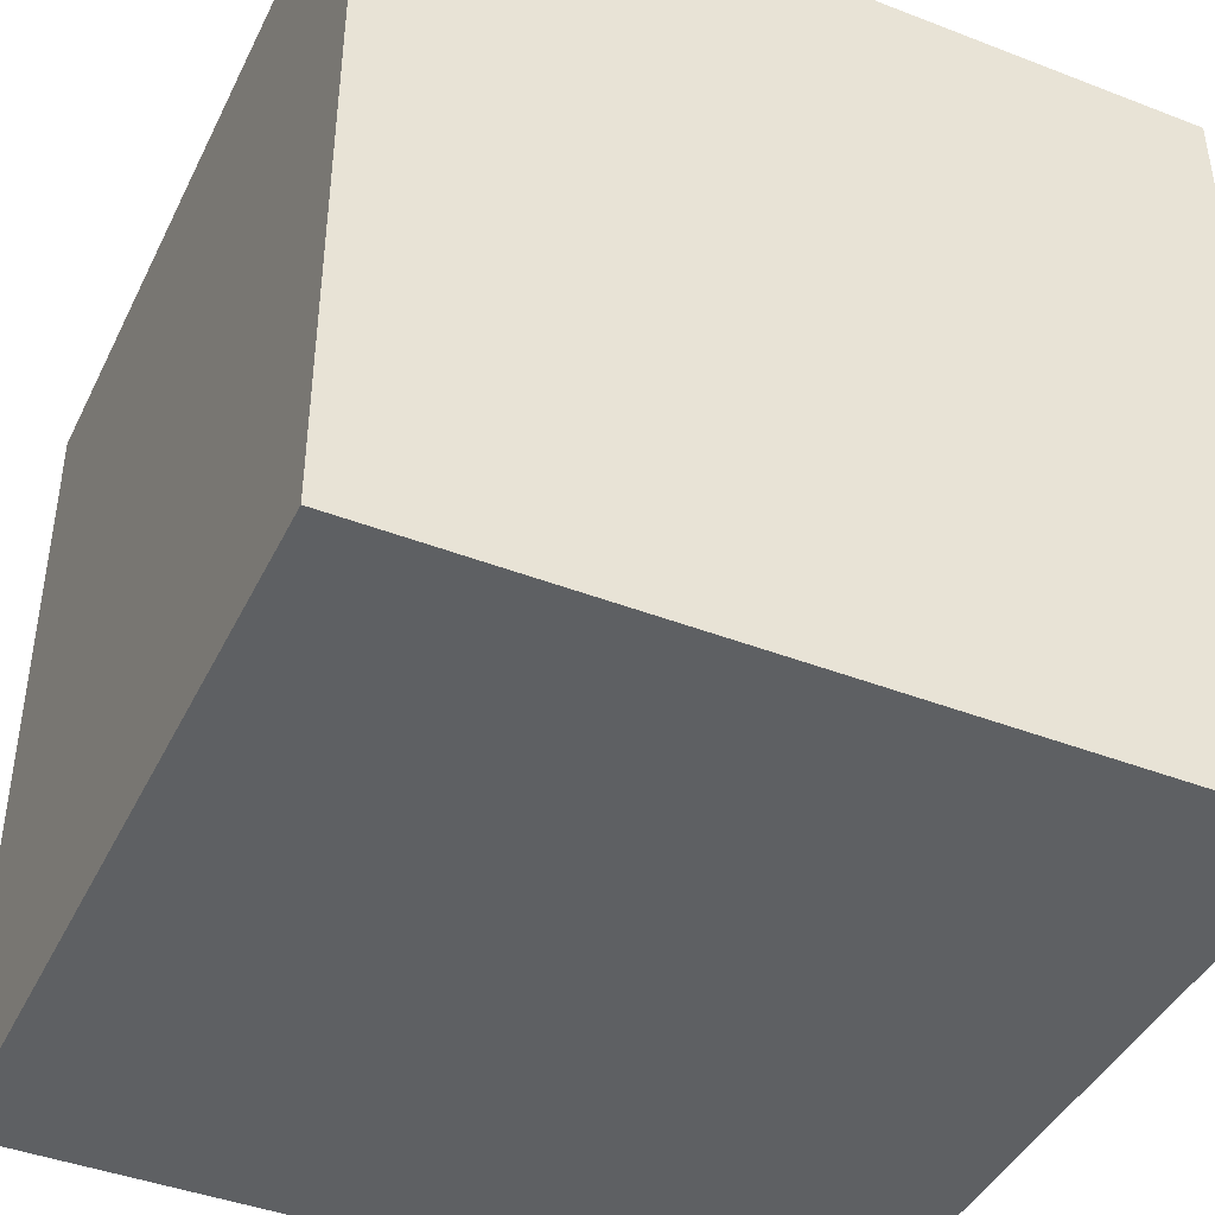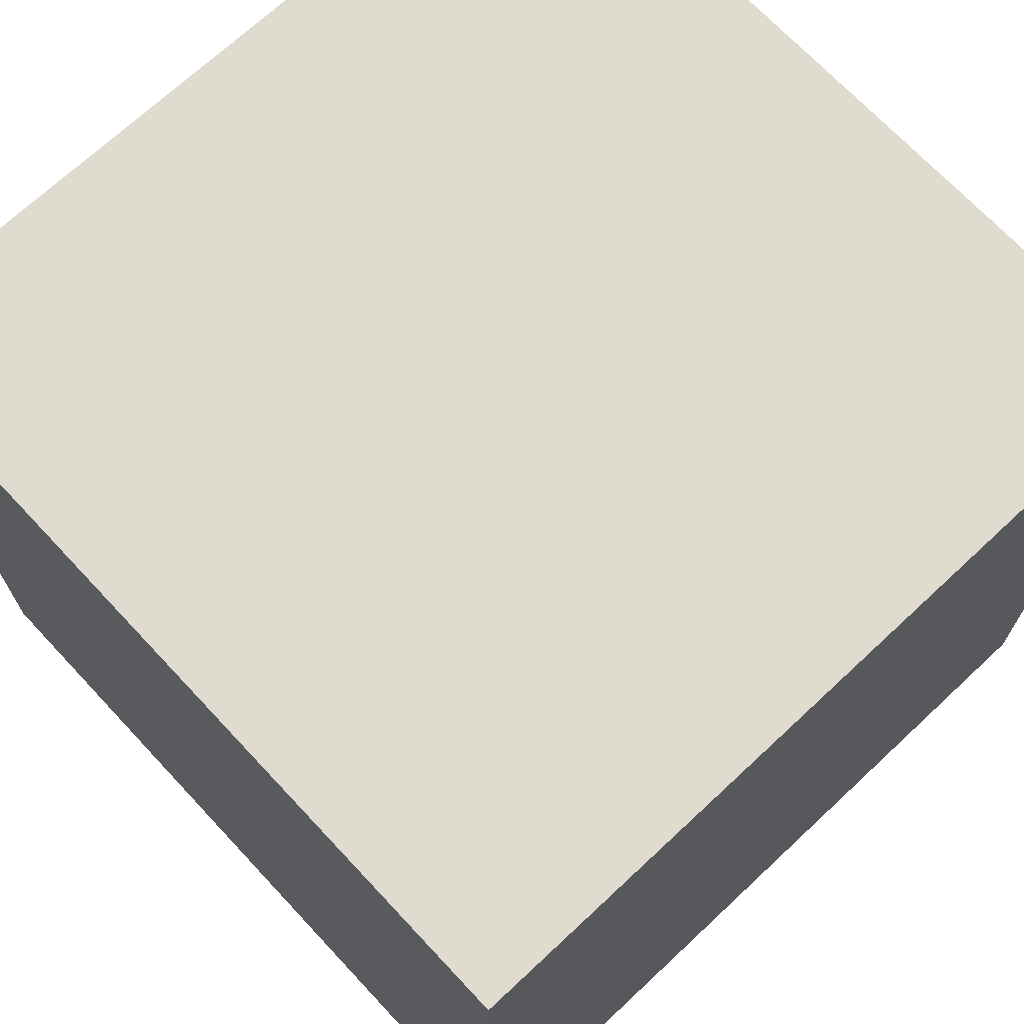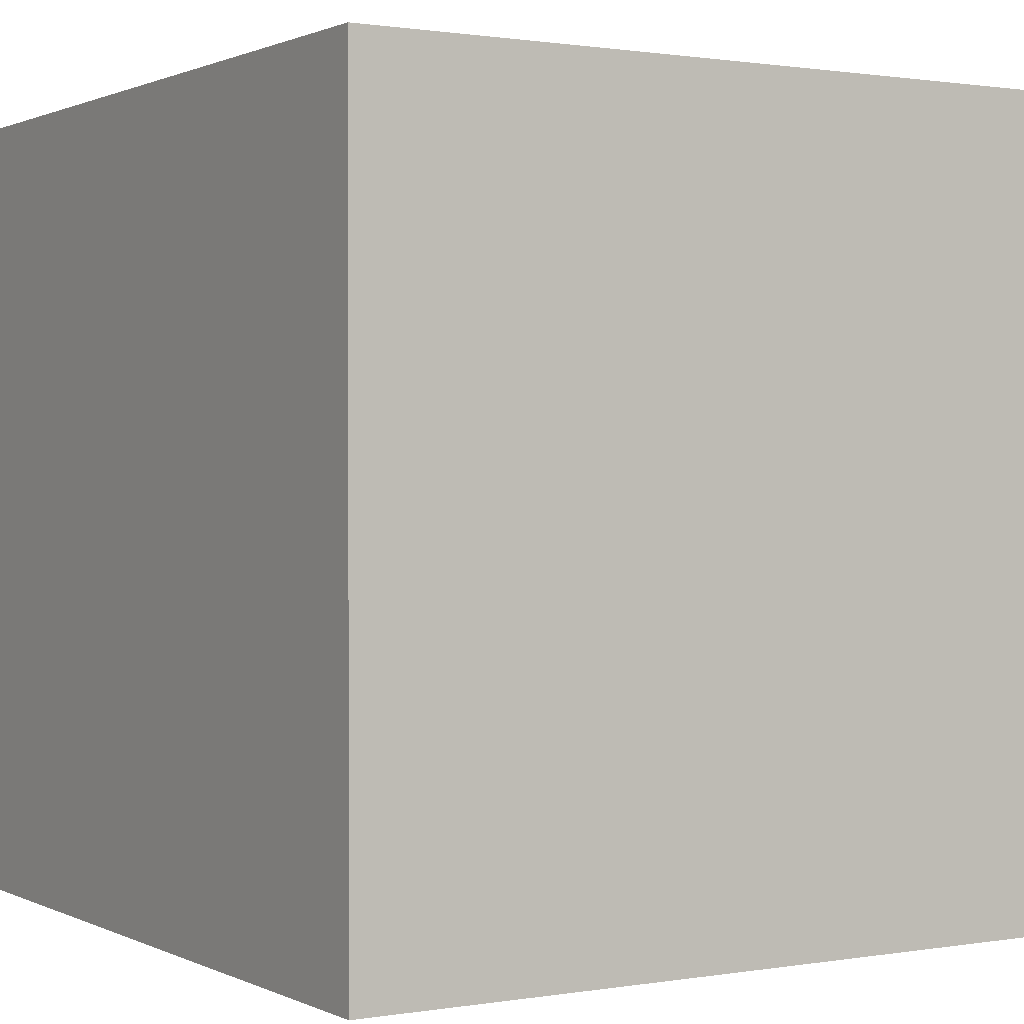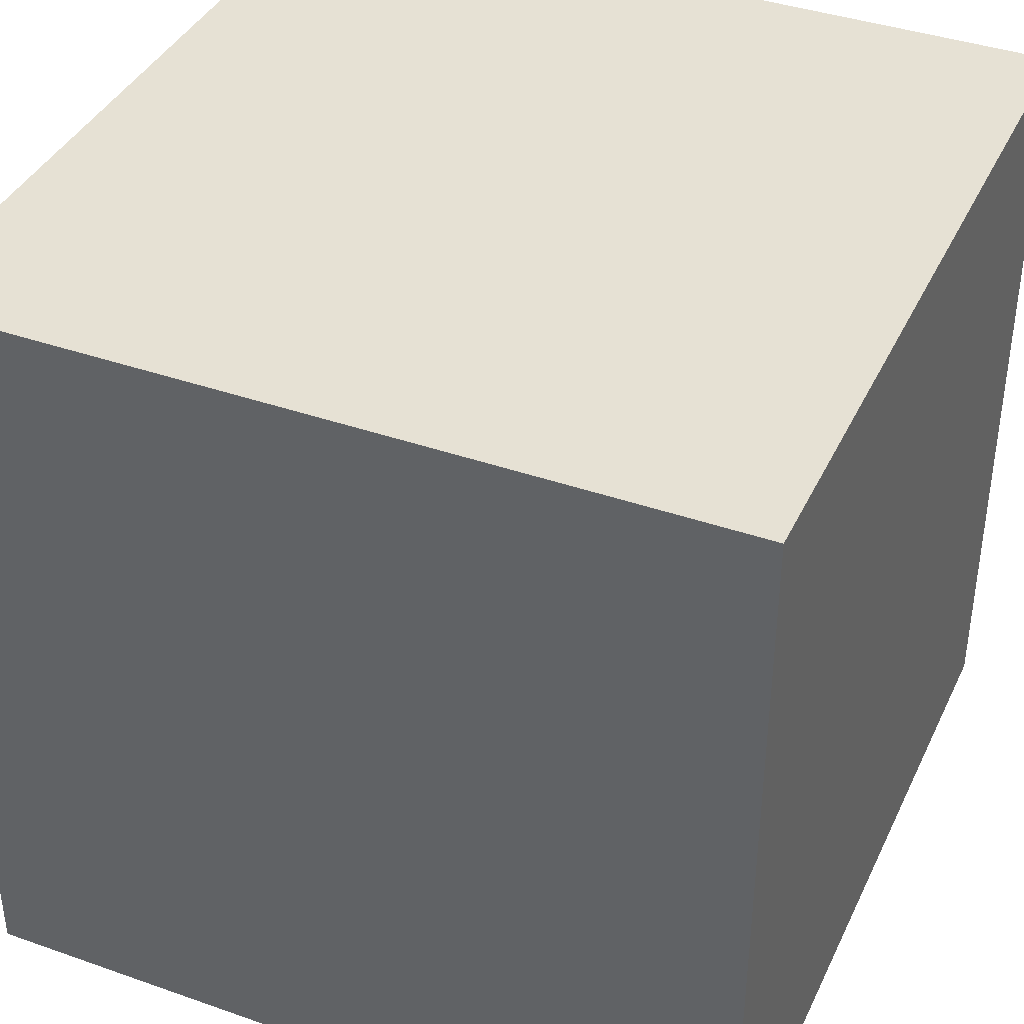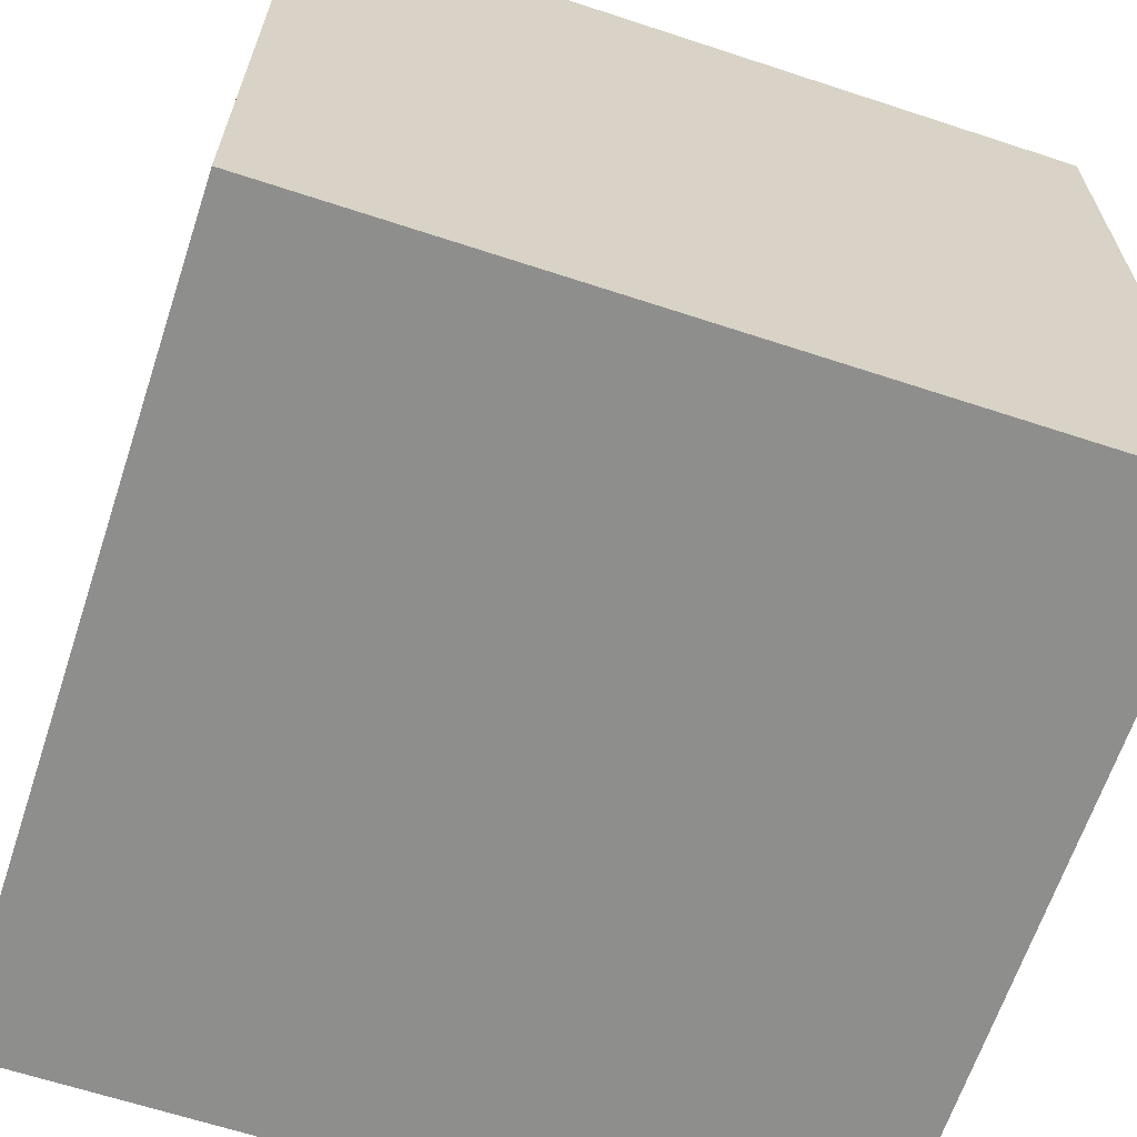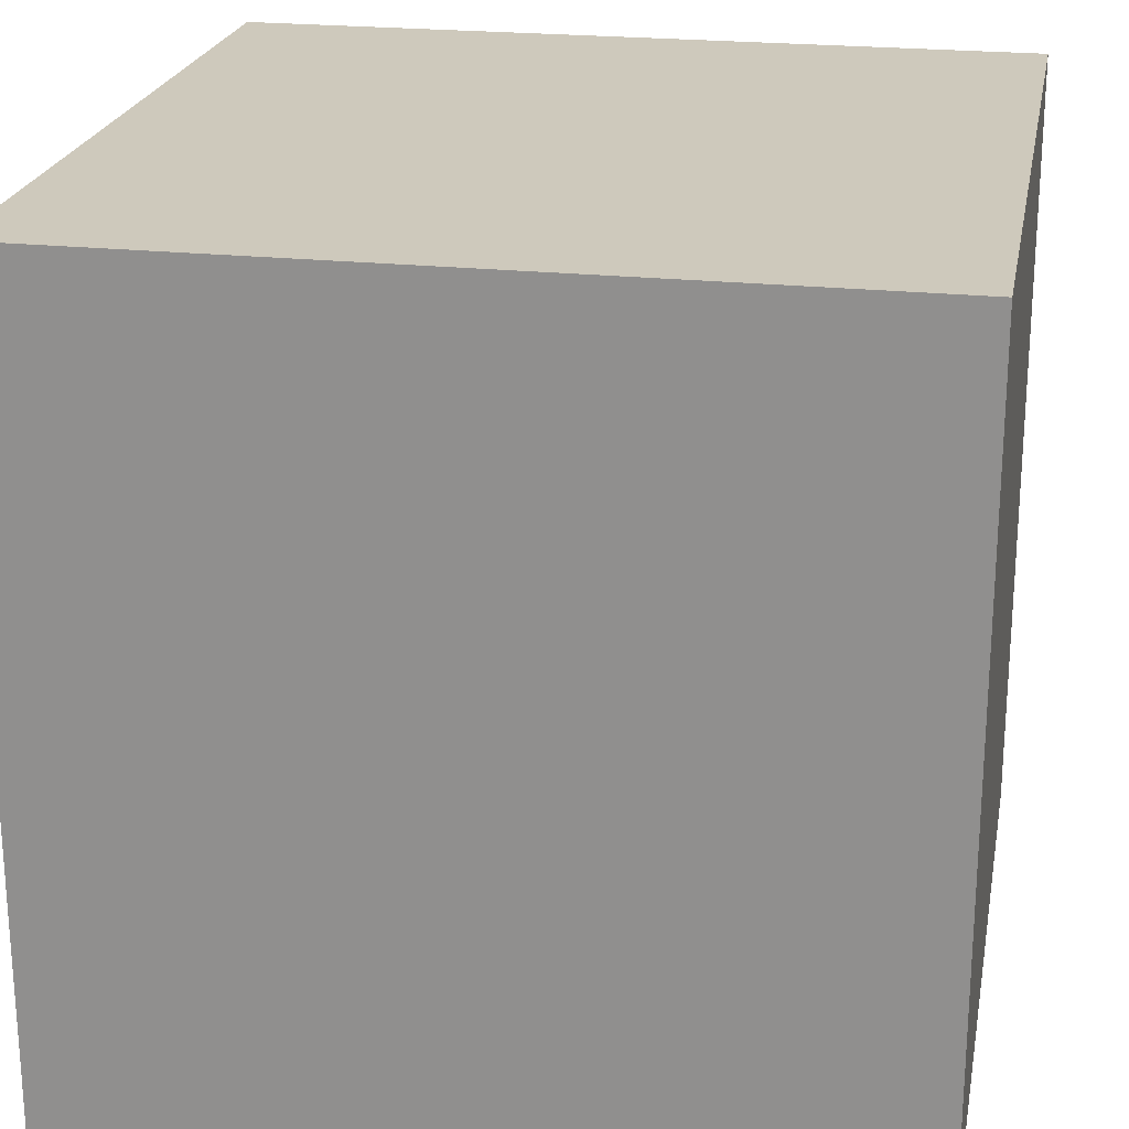
<metadata>
{"format":"obj","ext":"obj","renderer":"f3d","projection":"perspective","resolution":1024,"background":"white","views":[{"elev":-42.7,"azim":-24.7,"up":"+Z"},{"elev":70.3,"azim":-43.1,"up":"+Y"},{"elev":0.9,"azim":58.4,"up":"+Z"},{"elev":39.3,"azim":23.6,"up":"+Z"},{"elev":-64.8,"azim":71.7,"up":"+Z"},{"elev":22.5,"azim":10.5,"up":"+Z"}]}
</metadata>
<code>
o Cube
v -8.729 -2.859 10.49
v -8.729 -2.859 -7.294
v 9.053 -2.859 -7.294
v 9.053 -2.859 10.49
v -8.729 14.92 10.49
v -8.729 14.92 -7.294
v 9.053 14.92 -7.294
v 9.053 14.92 10.49
f 2 1 5
f 2 5 6
f 6 7 3
f 6 3 2
f 7 8 4
f 7 4 3
f 1 4 8
f 1 8 5
f 1 2 3
f 1 3 4
f 8 7 6
f 8 6 5
o Diamond
v 3.281 4.169 1.248
v 3.967 2.688 0.7623
v 2.608 4.043 0.6813
v 2.369 3.508 0.1561
v 2.71 4.127 0.5681
v 2.539 3.649 -0.03259
v 2.834 4.213 0.481
v 2.745 3.792 -0.1778
v 2.976 4.298 0.4233
v 2.98 3.932 -0.2739
v 3.128 4.377 0.3973
v 3.235 4.064 -0.3172
v 3.287 4.448 0.404
v 3.5 4.183 -0.306
v 3.446 4.509 0.4431
v 3.764 4.284 -0.2408
v 3.598 4.556 0.5131
v 4.018 4.364 -0.1241
v 3.738 4.589 0.6114
v 4.251 4.418 0.03962
v 3.86 4.606 0.7341
v 4.455 4.446 0.2441
v 3.961 4.605 0.8765
v 4.622 4.445 0.4815
v 4.035 4.588 1.033
v 4.746 4.417 0.7426
v 4.08 4.555 1.198
v 4.821 4.362 1.017
v 4.095 4.507 1.365
v 4.845 4.282 1.296
v 4.078 4.446 1.527
v 4.818 4.18 1.566
v 4.03 4.375 1.679
v 4.739 4.061 1.819
v 3.954 4.295 1.814
v 4.612 3.929 2.044
v 3.852 4.211 1.927
v 4.442 3.788 2.232
v 3.728 4.125 2.014
v 4.235 3.645 2.377
v 3.587 4.041 2.072
v 4 3.504 2.474
v 3.434 3.961 2.098
v 3.745 3.372 2.517
v 3.276 3.89 2.091
v 3.481 3.253 2.506
v 3.117 3.83 2.052
v 3.216 3.152 2.441
v 2.965 3.782 1.982
v 2.963 3.073 2.324
v 2.825 3.749 1.884
v 2.729 3.019 2.16
v 2.702 3.733 1.761
v 2.525 2.991 1.956
v 2.602 3.733 1.619
v 2.358 2.991 1.718
v 2.528 3.75 1.462
v 2.234 3.02 1.457
v 2.483 3.783 1.297
v 2.159 3.075 1.182
v 2.468 3.831 1.13
v 2.135 3.155 0.9042
v 2.485 3.892 0.9678
v 2.163 3.256 0.6337
v 2.532 3.964 0.8163
v 2.242 3.376 0.3811
f 12 10 74
f 10 12 14
f 10 14 16
f 10 16 18
f 10 18 20
f 10 20 22
f 10 22 24
f 10 24 26
f 10 26 28
f 10 28 30
f 10 30 32
f 10 32 34
f 10 34 36
f 10 36 38
f 10 38 40
f 10 40 42
f 10 42 44
f 10 44 46
f 10 46 48
f 10 48 50
f 10 50 52
f 10 52 54
f 10 54 56
f 10 56 58
f 10 58 60
f 10 60 62
f 10 62 64
f 10 64 66
f 10 66 68
f 10 68 70
f 10 70 72
f 10 72 74
f 11 12 74
f 11 74 73
f 12 11 13
f 12 13 14
f 14 13 15
f 14 15 16
f 16 15 17
f 16 17 18
f 18 17 19
f 18 19 20
f 20 19 21
f 20 21 22
f 22 21 23
f 22 23 24
f 24 23 25
f 24 25 26
f 26 25 27
f 26 27 28
f 28 27 29
f 28 29 30
f 30 29 31
f 30 31 32
f 32 31 33
f 32 33 34
f 34 33 35
f 34 35 36
f 36 35 37
f 36 37 38
f 38 37 39
f 38 39 40
f 40 39 41
f 40 41 42
f 42 41 43
f 42 43 44
f 44 43 45
f 44 45 46
f 46 45 47
f 46 47 48
f 48 47 49
f 48 49 50
f 50 49 51
f 50 51 52
f 52 51 53
f 52 53 54
f 54 53 55
f 54 55 56
f 56 55 57
f 56 57 58
f 58 57 59
f 58 59 60
f 60 59 61
f 60 61 62
f 62 61 63
f 62 63 64
f 64 63 65
f 64 65 66
f 66 65 67
f 66 67 68
f 68 67 69
f 68 69 70
f 70 69 71
f 70 71 72
f 72 71 73
f 72 73 74
f 9 11 73
f 11 9 13
f 13 9 15
f 15 9 17
f 17 9 19
f 19 9 21
f 21 9 23
f 23 9 25
f 25 9 27
f 27 9 29
f 29 9 31
f 31 9 33
f 33 9 35
f 35 9 37
f 37 9 39
f 39 9 41
f 41 9 43
f 43 9 45
f 45 9 47
f 47 9 49
f 49 9 51
f 51 9 53
f 53 9 55
f 55 9 57
f 57 9 59
f 59 9 61
f 61 9 63
f 63 9 65
f 65 9 67
f 67 9 69
f 69 9 71
f 71 9 73

</code>
